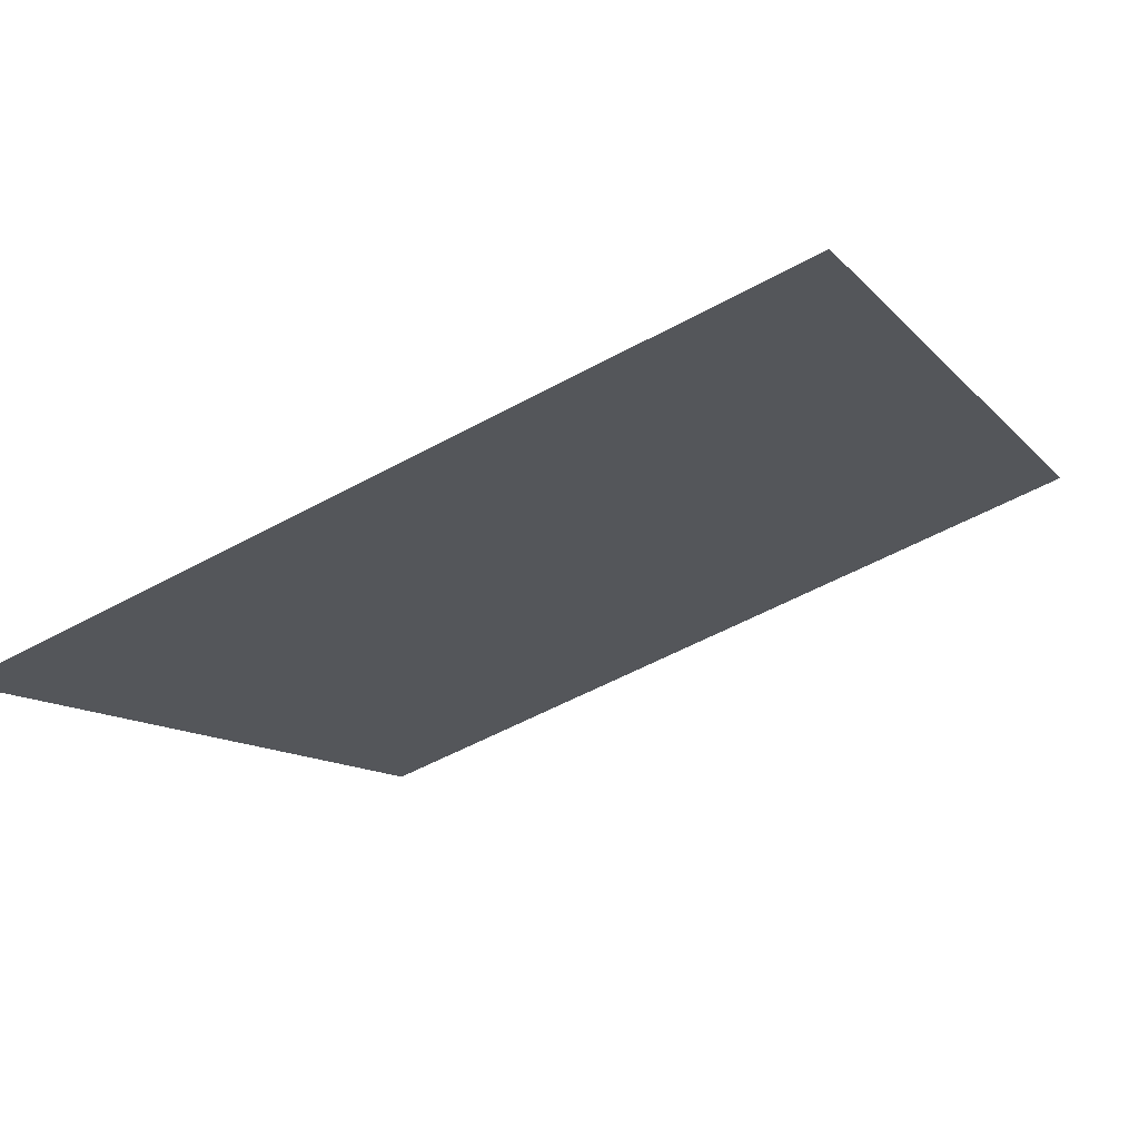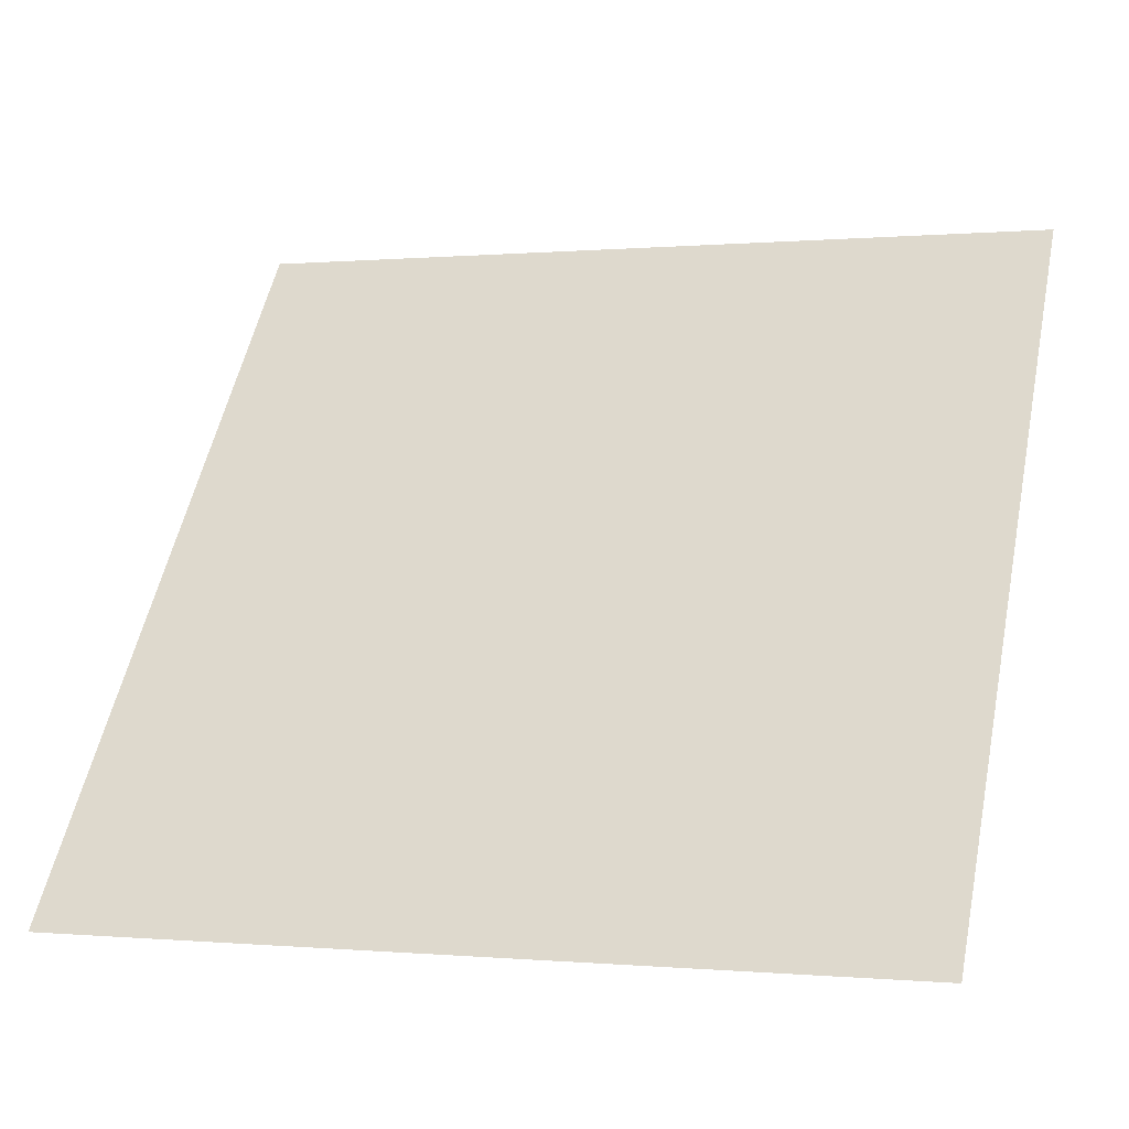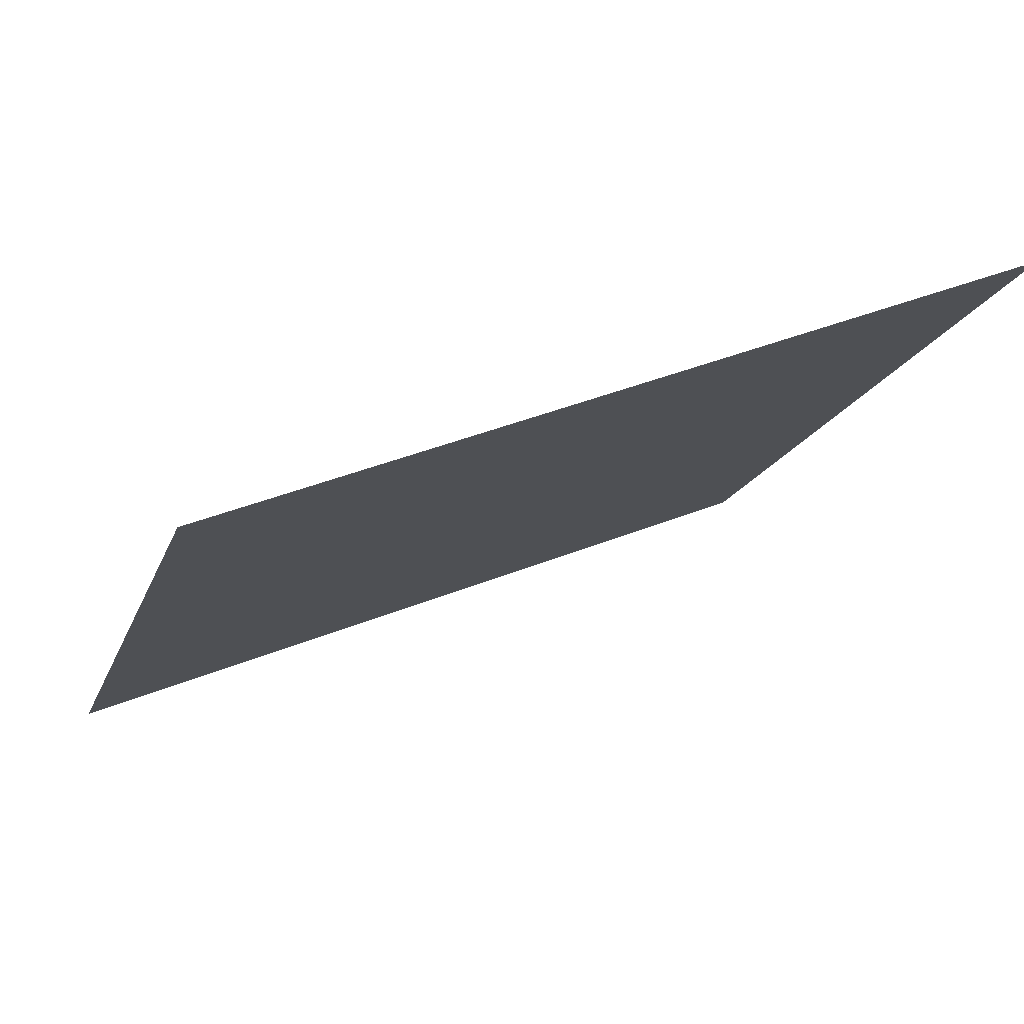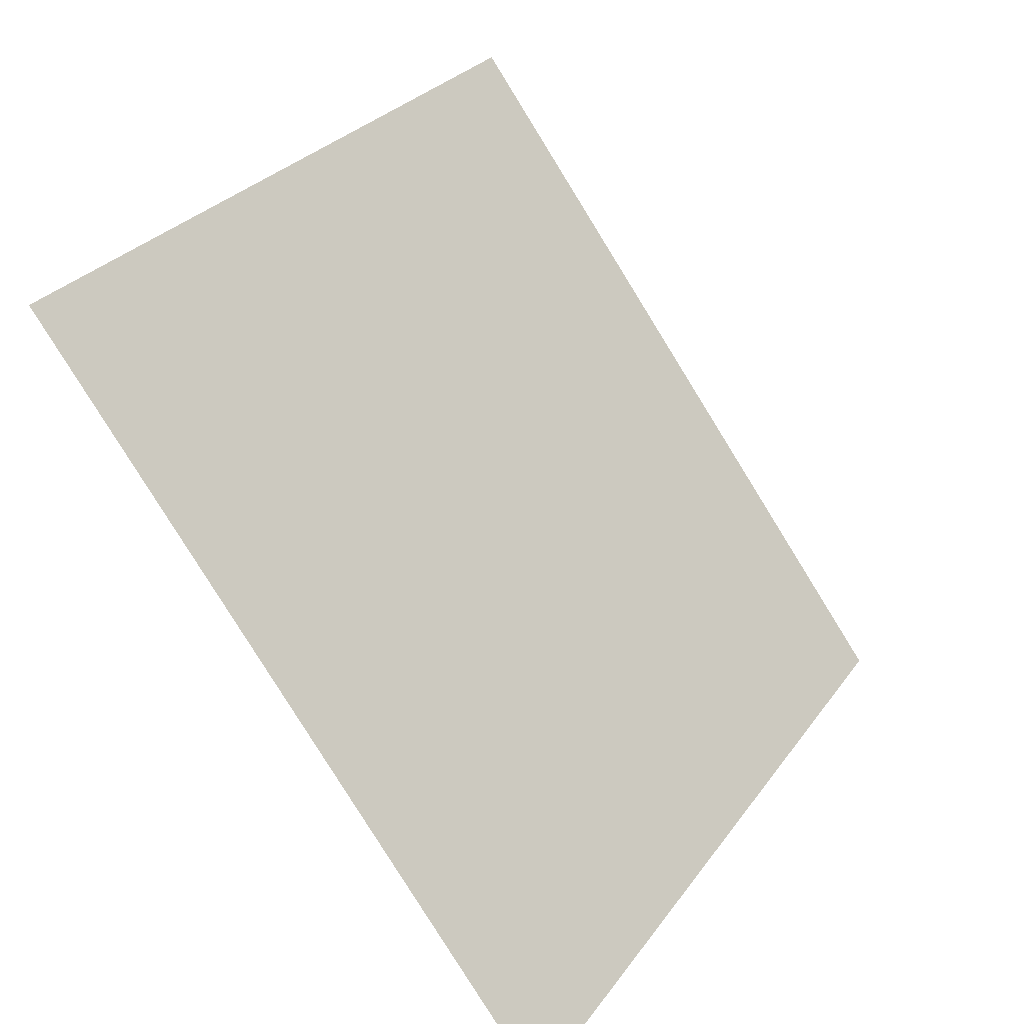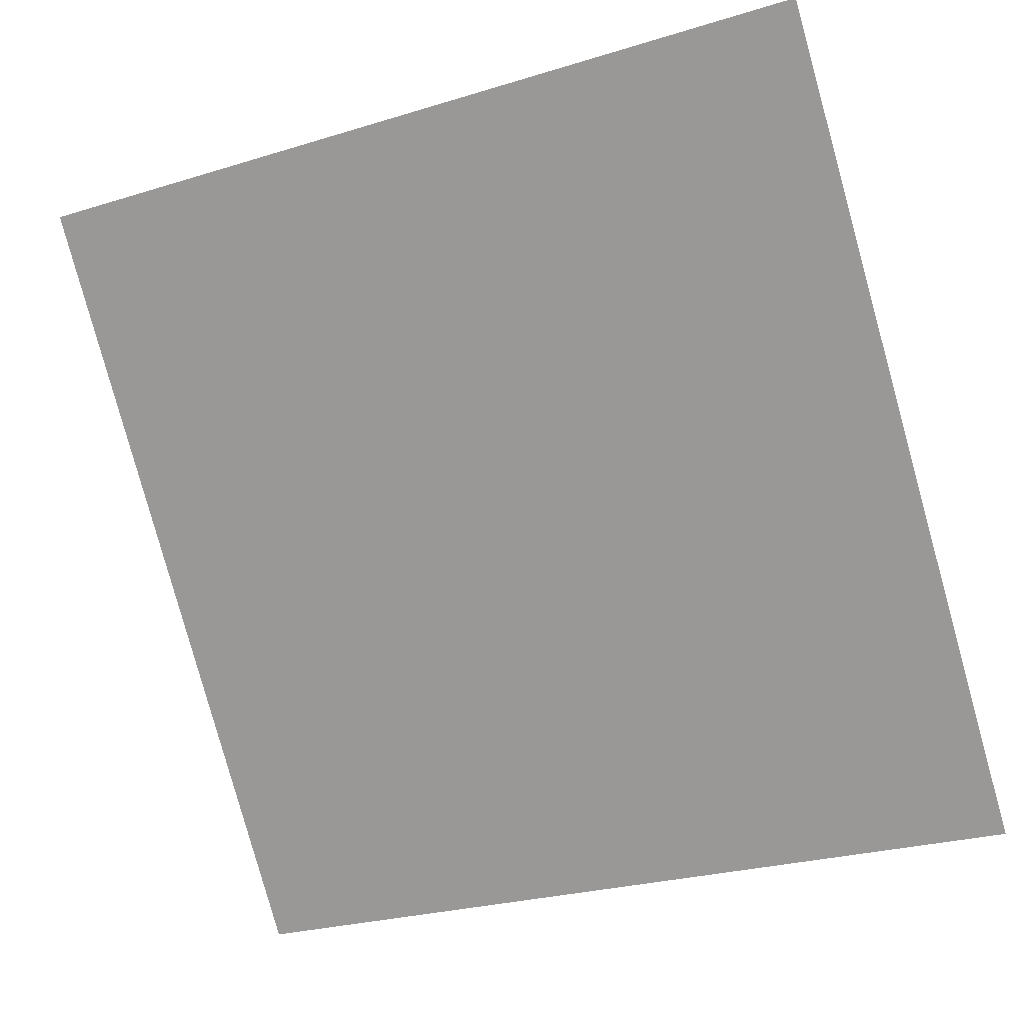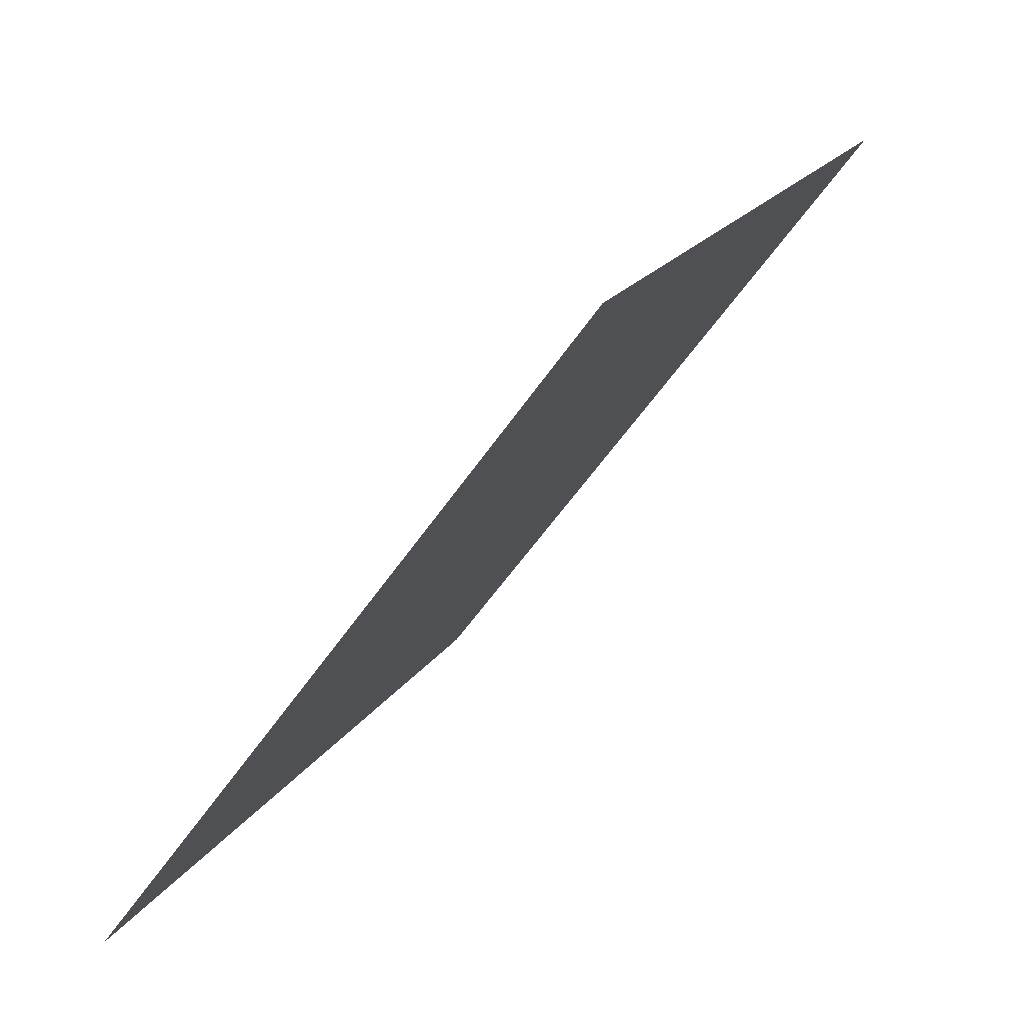
<metadata>
{"format":"obj","ext":"obj","renderer":"f3d","projection":"perspective","resolution":1024,"background":"white","views":[{"elev":-51.5,"azim":-149.3,"up":"+Y"},{"elev":-1.7,"azim":17.9,"up":"+Z"},{"elev":40.3,"azim":152.6,"up":"+Z"},{"elev":28.5,"azim":-63.3,"up":"+Z"},{"elev":-24.8,"azim":-155.3,"up":"+Z"},{"elev":18.2,"azim":111.1,"up":"+Z"}]}
</metadata>
<code>
v 0.06264 0.6822 0.3699
v 0.05608 0.6824 0.3699
v 0.0562 0.6863 0.3752
v 0.06276 0.6862 0.3751
f 4 3 2 1

</code>
